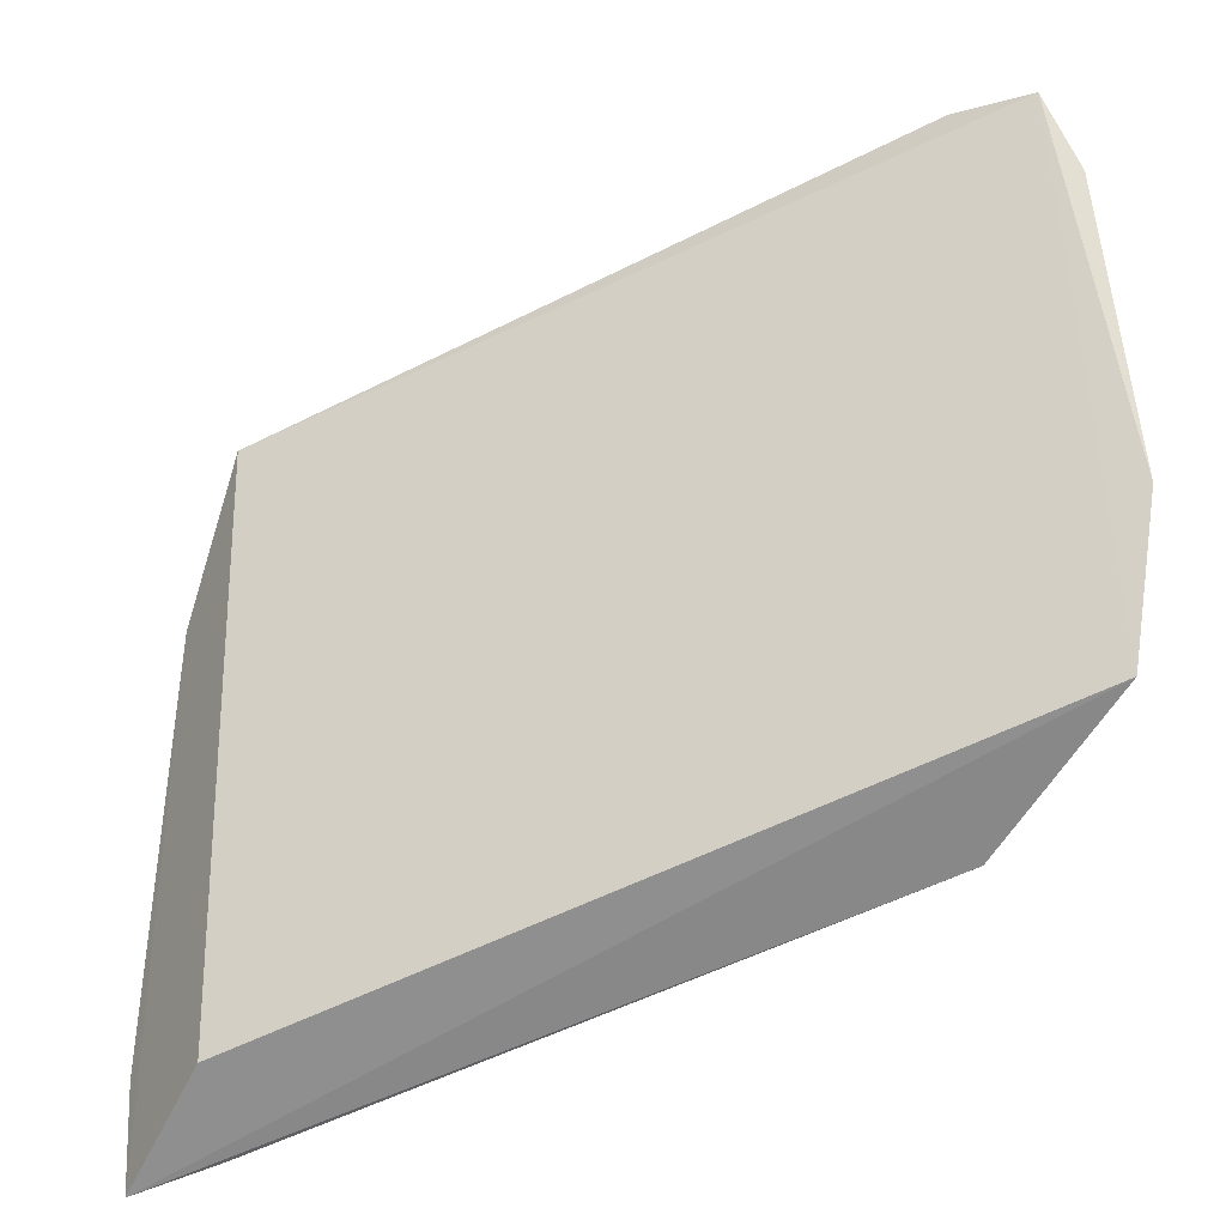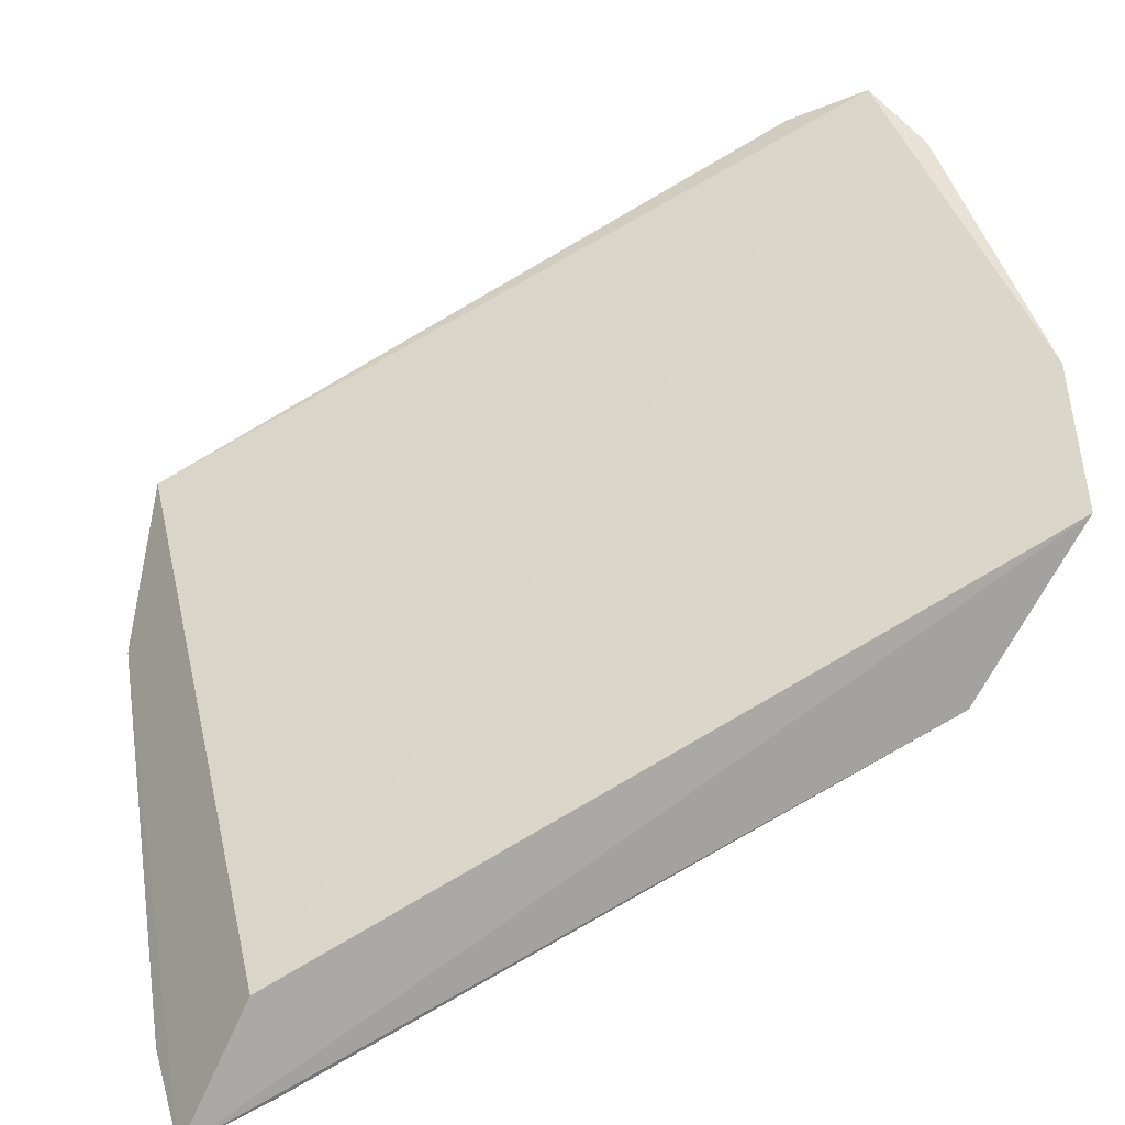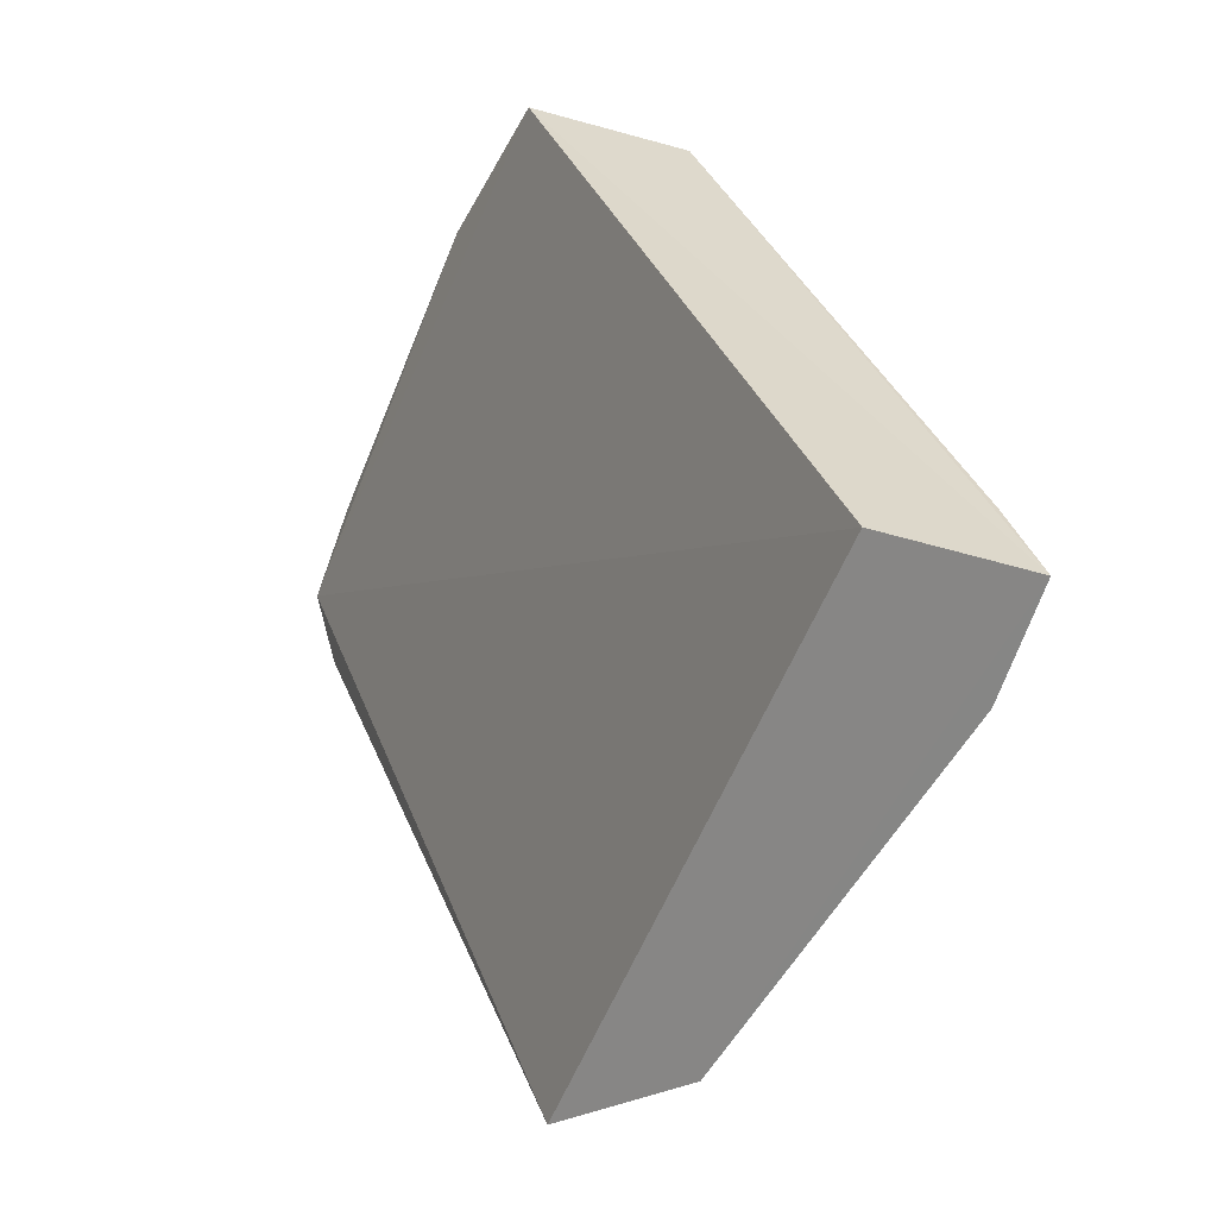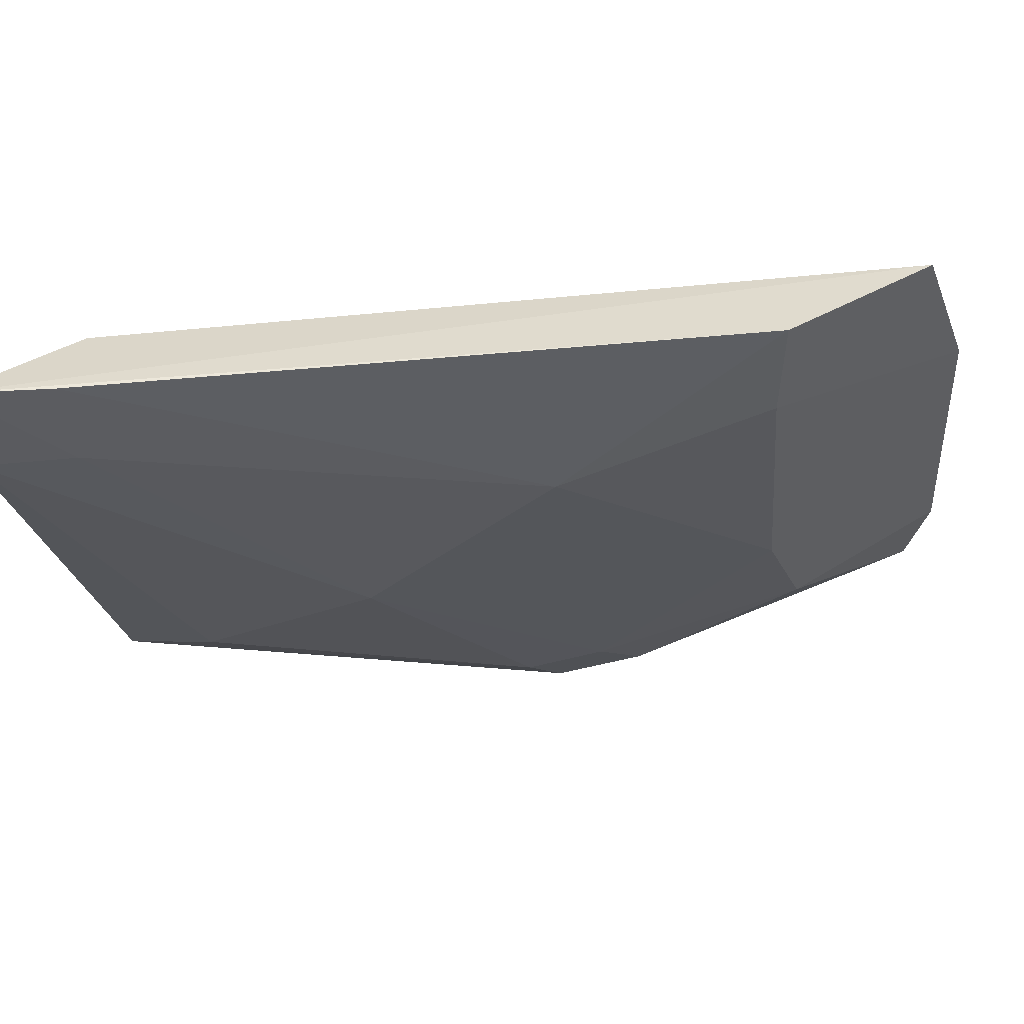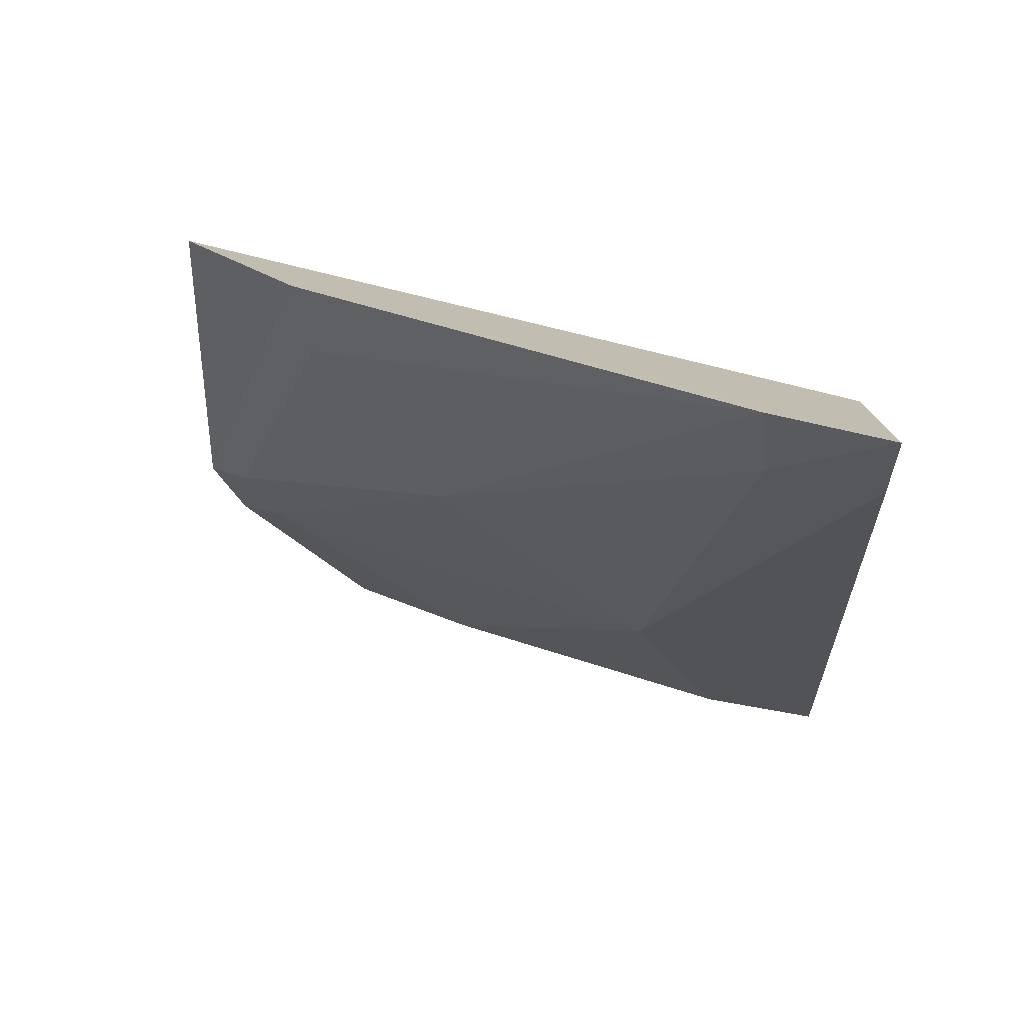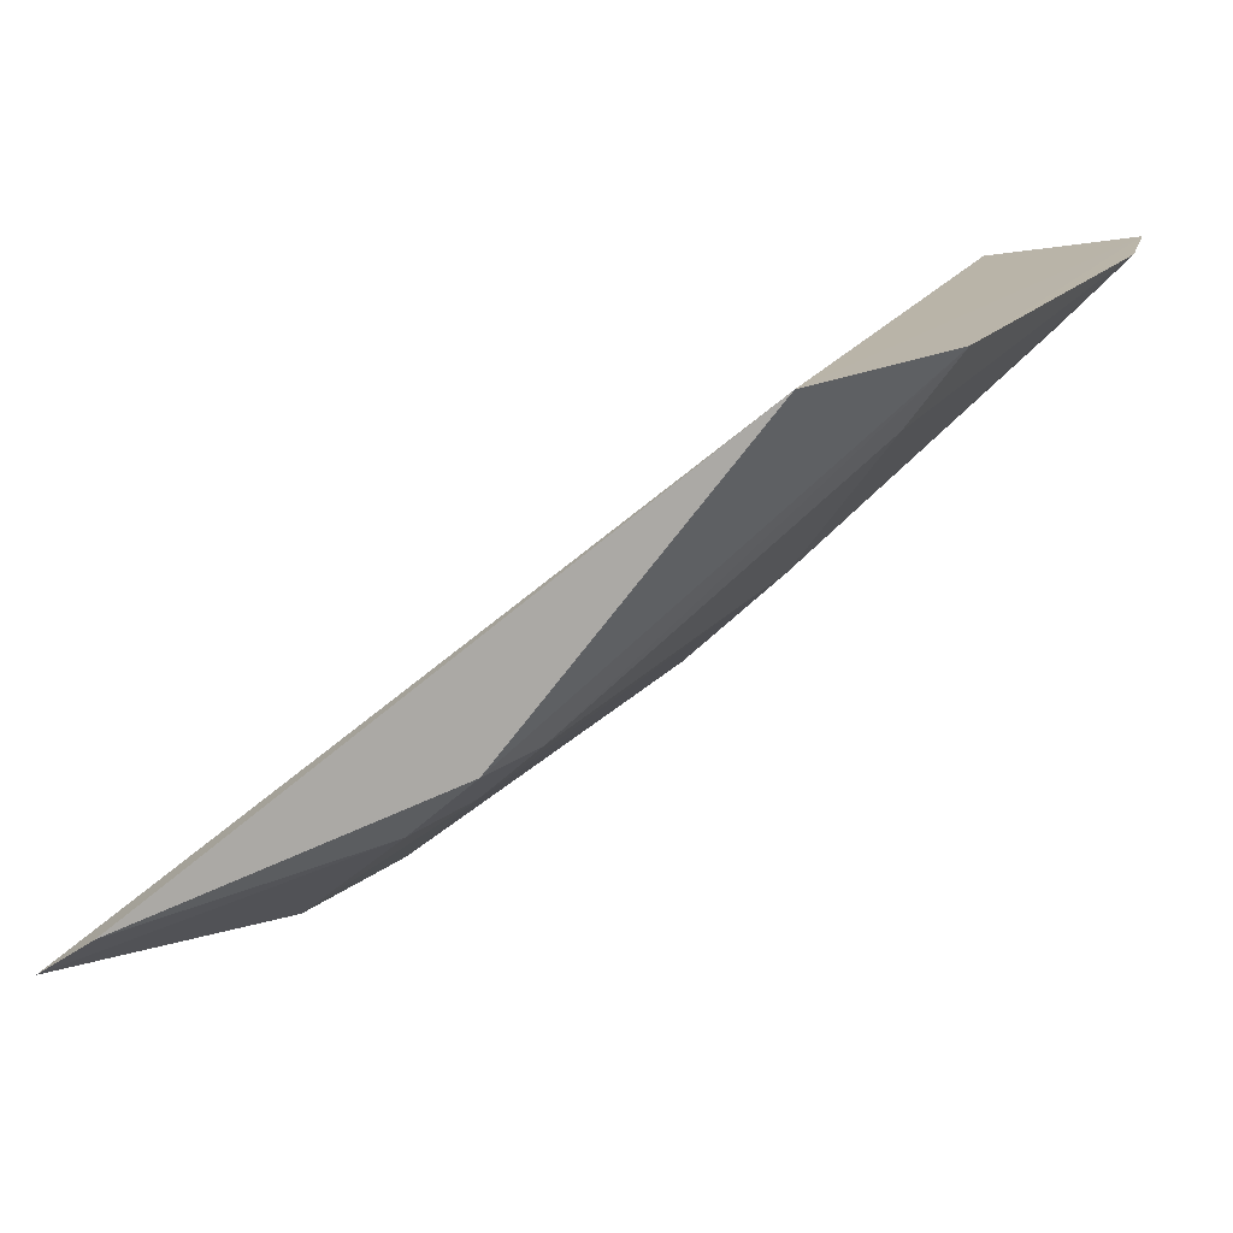
<metadata>
{"format":"obj","ext":"obj","renderer":"f3d","projection":"perspective","resolution":1024,"background":"white","views":[{"elev":32.2,"azim":-0.6,"up":"+Y"},{"elev":23.0,"azim":-13.0,"up":"+Y"},{"elev":32.5,"azim":-81.3,"up":"+Z"},{"elev":39.6,"azim":18.7,"up":"+Z"},{"elev":-47.4,"azim":-88.8,"up":"+Y"},{"elev":-64.4,"azim":-111.6,"up":"+Z"}]}
</metadata>
<code>
v -0.1033 -0.315 0.05781
v 0.01434 -0.2119 -0.01169
v -0.09322 -0.2955 0.0558
v 0.01013 -0.2072 -0.02554
v -0.03253 -0.2483 -0.02596
v 0.01247 -0.2414 0.05616
v -0.003098 -0.2354 -0.01459
v -0.09478 -0.2614 -0.03141
v 0.01676 -0.2297 0.0343
v -0.02776 -0.2413 -0.03181
v -0.002707 -0.2657 0.05769
v -0.1016 -0.2808 -0.0156
v -0.0004948 -0.2122 -0.03034
v -0.03239 -0.2753 0.03006
v -0.003947 -0.2628 0.04208
v -0.04011 -0.2461 -0.03524
v -0.09059 -0.3094 0.05769
v -0.005678 -0.247 0.002554
v -0.06136 -0.2767 0.001735
v -0.09097 -0.3056 0.04323
v -0.04359 -0.2523 -0.02935
v -0.1043 -0.3104 0.04193
v -0.08885 -0.2782 -0.0143
f 6 4 3
f 6 3 1
f 7 4 2
f 8 1 3
f 8 3 4
f 9 2 4
f 9 4 6
f 10 7 5
f 10 4 7
f 11 6 1
f 11 9 6
f 12 1 8
f 13 8 4
f 13 4 10
f 15 9 11
f 15 11 14
f 16 10 5
f 16 12 8
f 16 13 10
f 16 8 13
f 17 14 11
f 17 11 1
f 18 14 5
f 18 5 7
f 18 15 14
f 18 9 15
f 18 7 2
f 18 2 9
f 19 5 14
f 20 17 1
f 20 14 17
f 20 19 14
f 21 16 5
f 21 5 19
f 21 12 16
f 22 20 1
f 22 1 12
f 22 19 20
f 23 21 19
f 23 12 21
f 23 22 12
f 23 19 22

</code>
